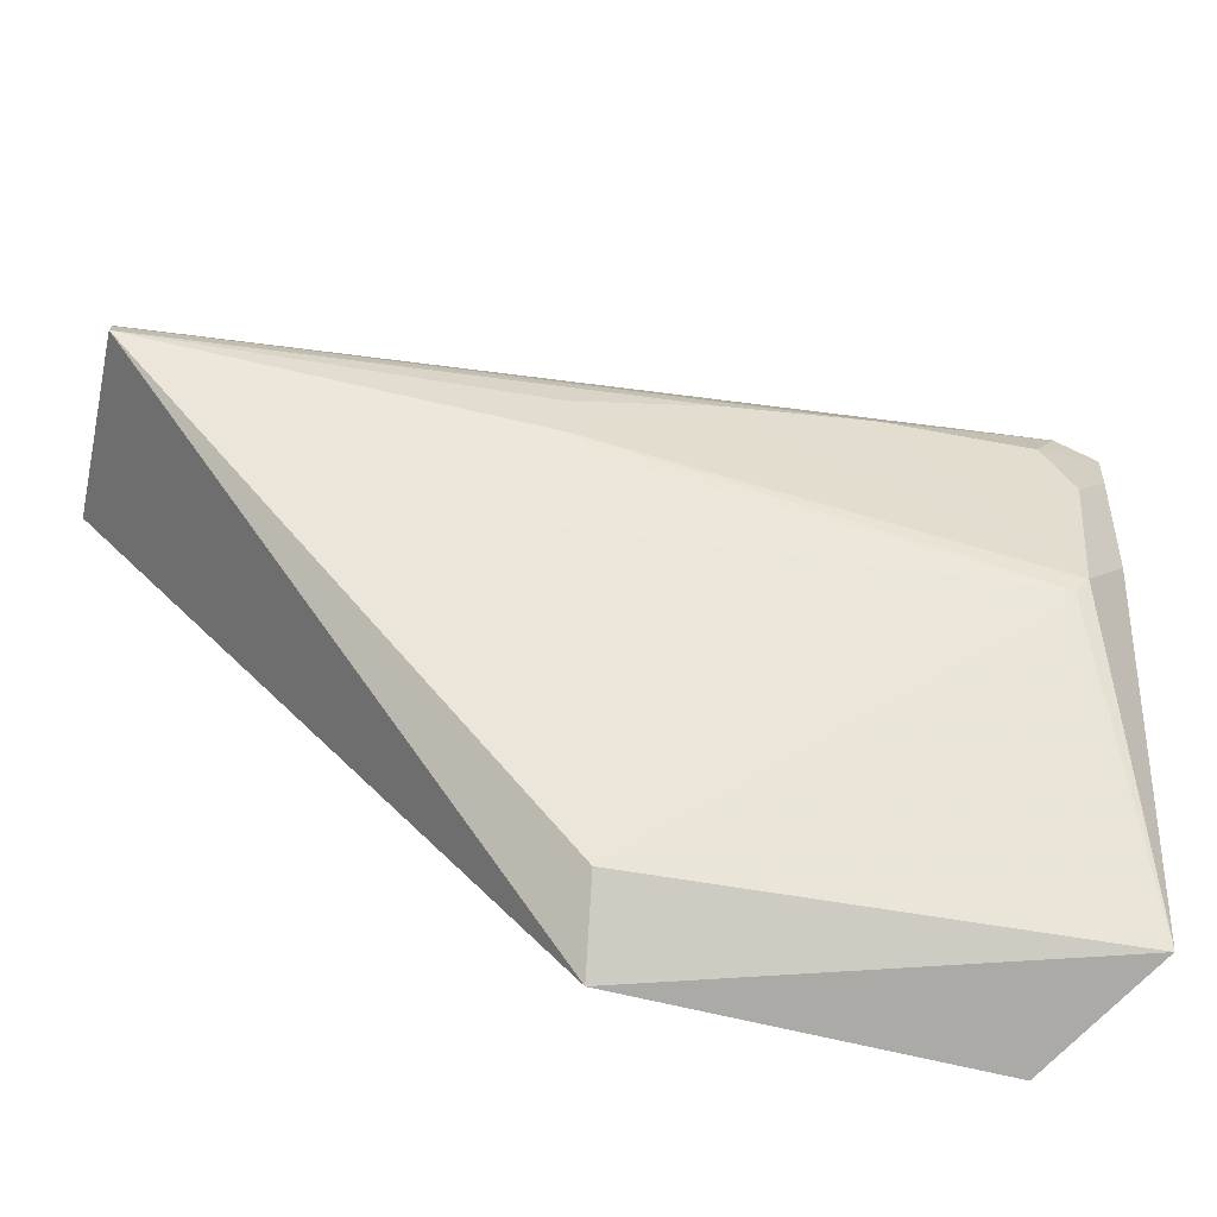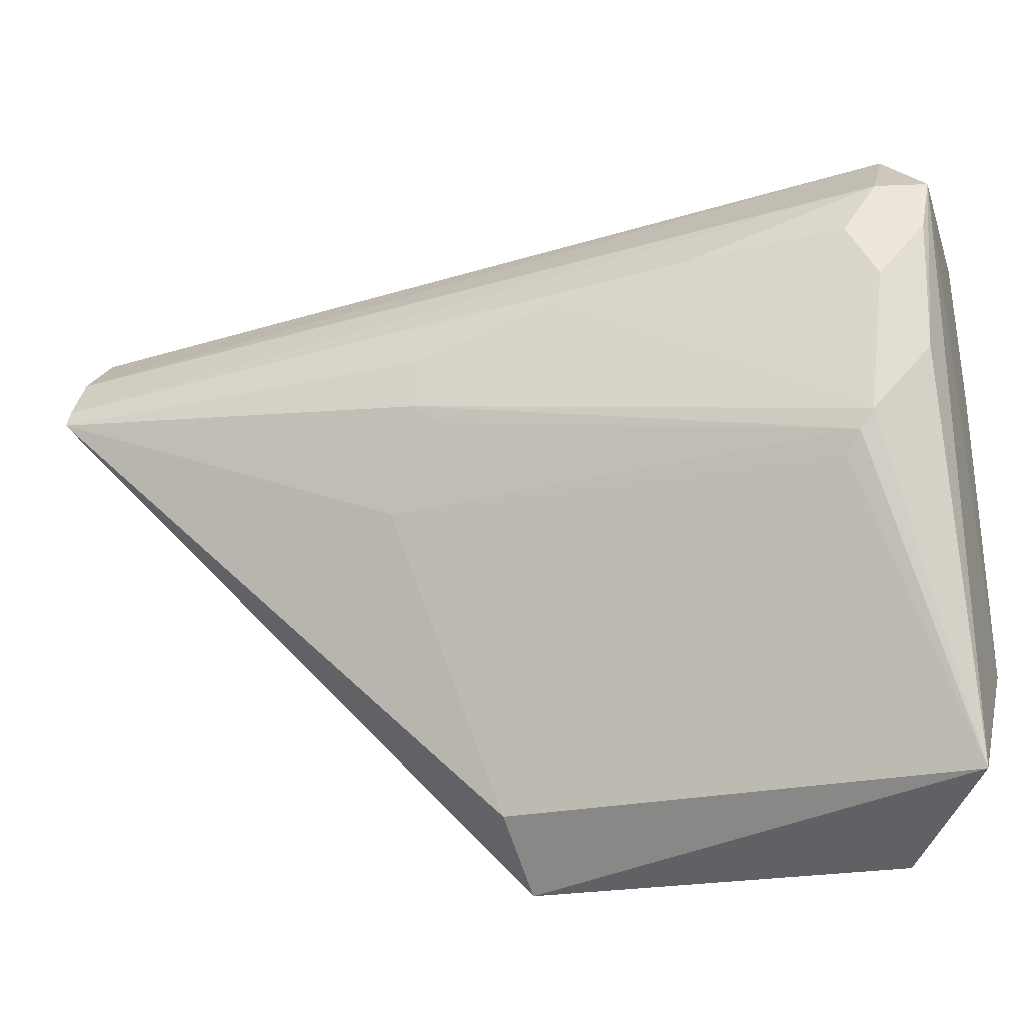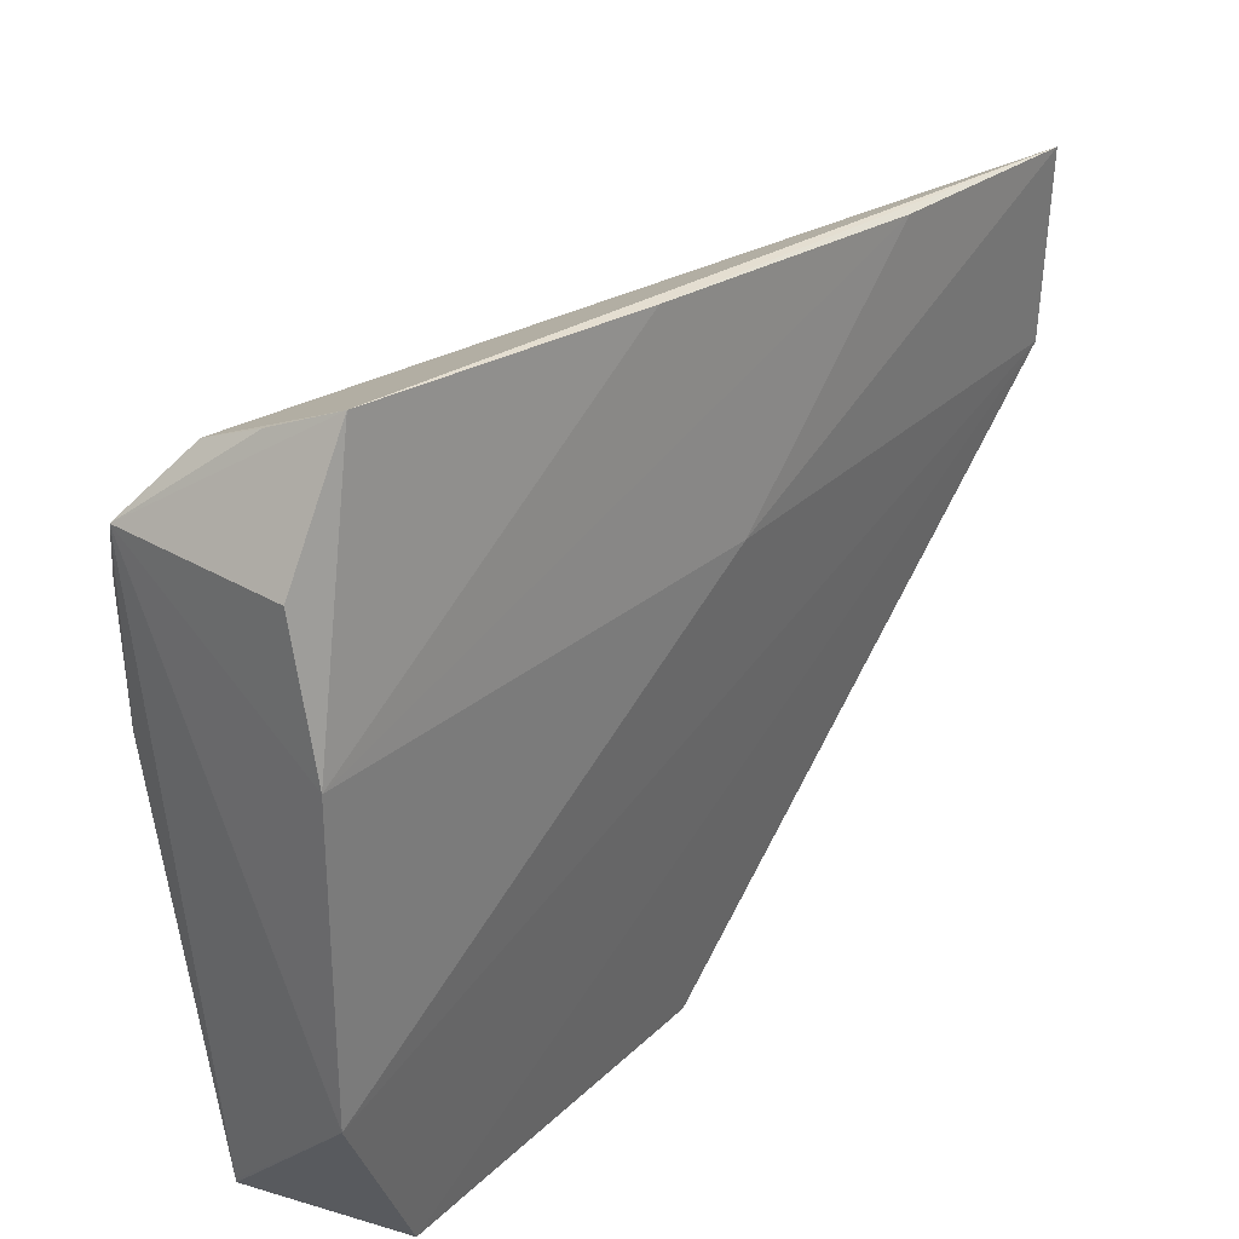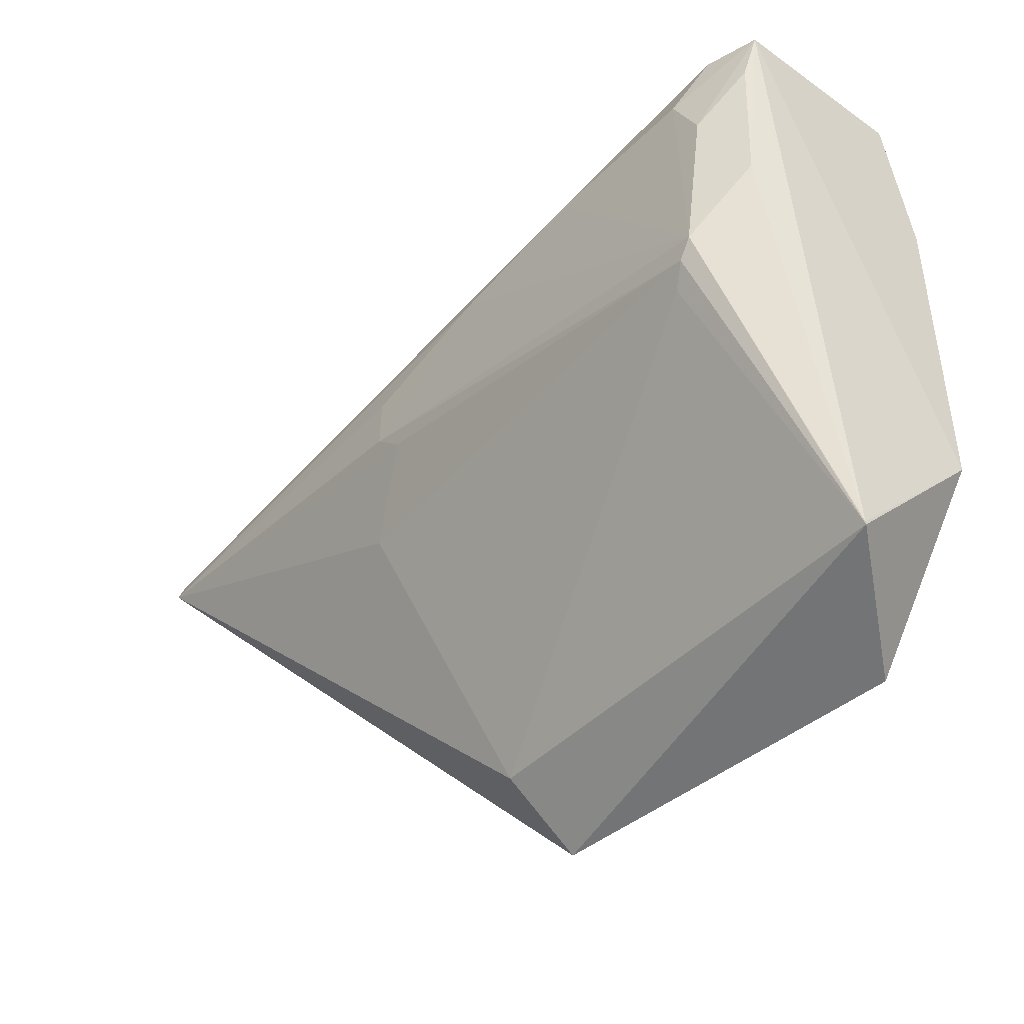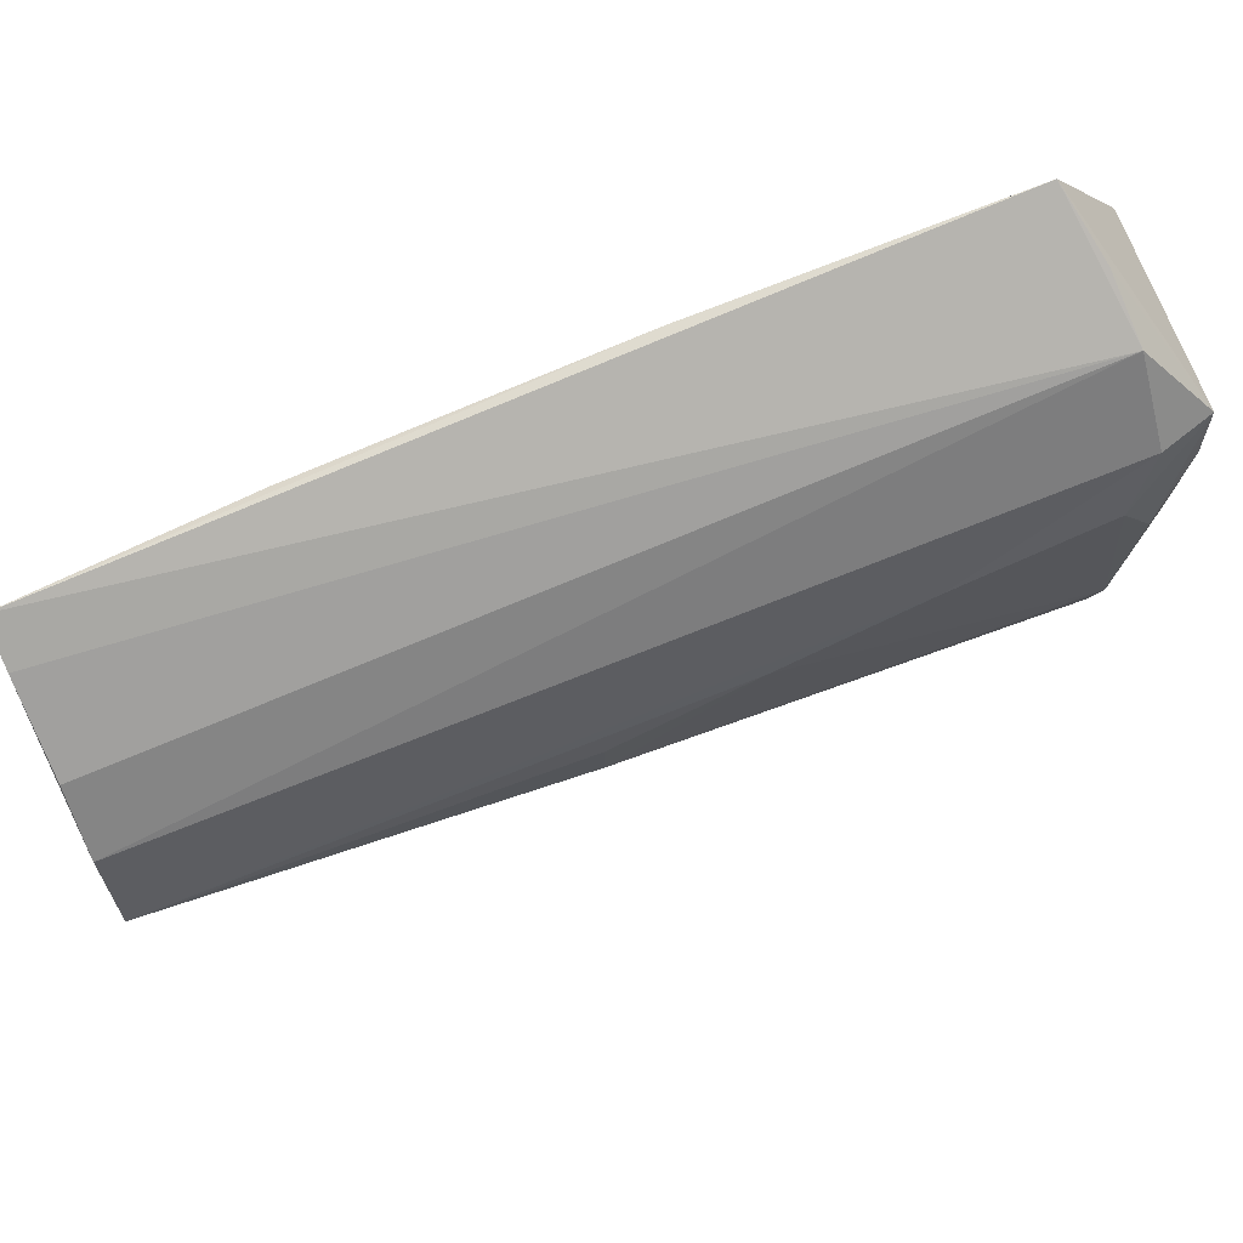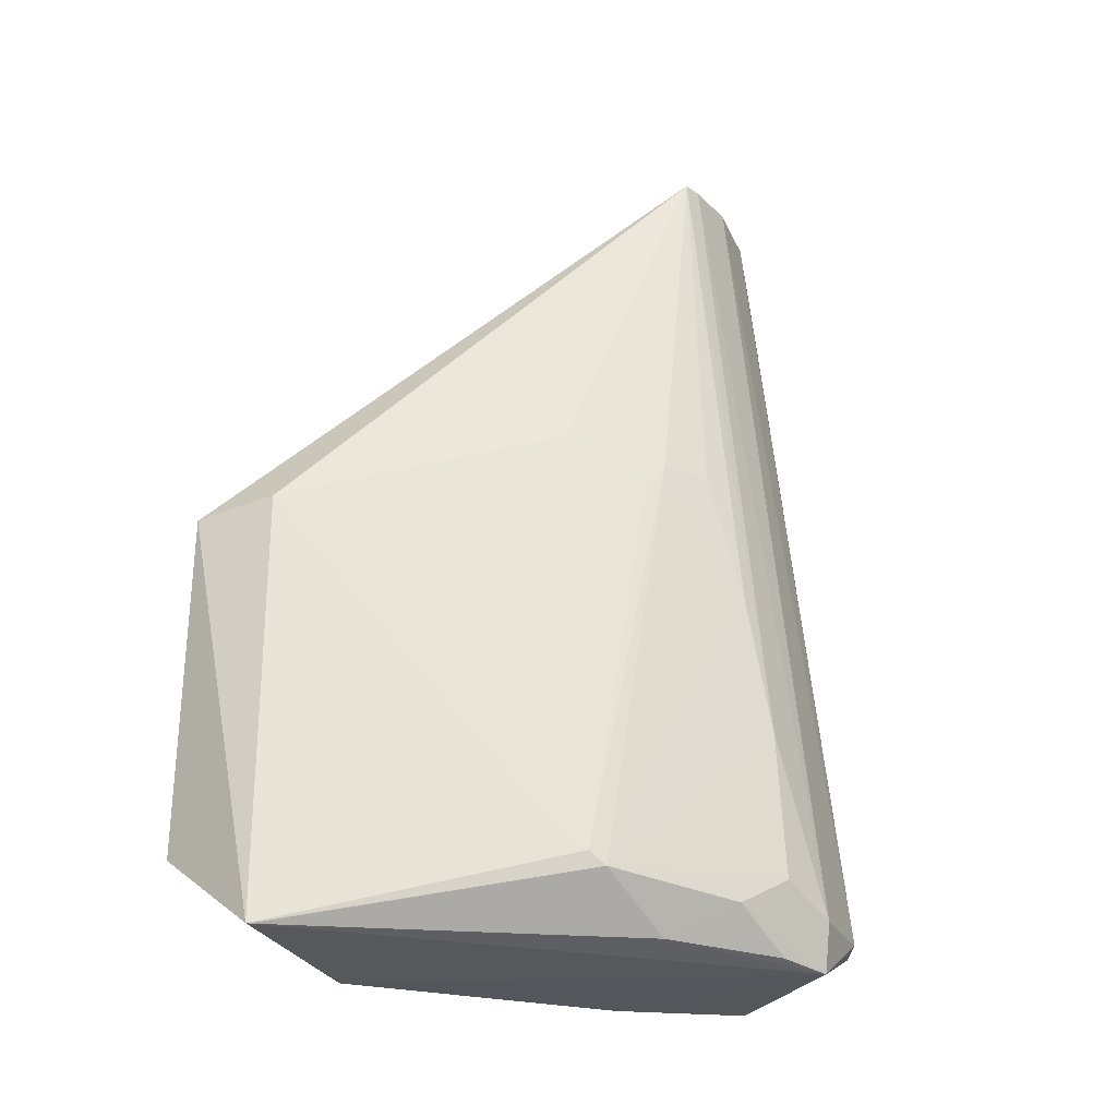
<metadata>
{"format":"obj","ext":"obj","renderer":"f3d","projection":"perspective","resolution":1024,"background":"white","views":[{"elev":-52.9,"azim":76.9,"up":"+Y"},{"elev":-25.7,"azim":106.8,"up":"+Y"},{"elev":31.9,"azim":-138.7,"up":"+Y"},{"elev":-41.7,"azim":139.1,"up":"+Y"},{"elev":74.9,"azim":67.8,"up":"+Y"},{"elev":-26.7,"azim":66.0,"up":"+Z"}]}
</metadata>
<code>
v 0.06255 0.02278 0.1711
v 0.06934 0.01063 0.171
v 0.06742 0.03627 0.01445
v 0.0323 0.03718 0.00557
v 0.03625 -0.0797 0.0878
v 0.03131 0.04613 0.1711
v 0.06799 0.01402 0.1709
v 0.07268 -0.01475 0.01952
v 0.05622 0.04839 0.01442
v 0.02684 -0.04404 0.004232
v 0.03209 0.01193 0.1709
v 0.07185 0.024 0.04803
v 0.04865 -0.06873 0.08963
v 0.05313 0.03208 0.1707
v 0.06487 0.03654 0.00532
v 0.03275 0.05896 0.0182
v 0.052 -0.06945 0.005326
v 0.03158 -0.07901 0.02142
v 0.02699 0.01193 0.08926
v 0.07144 0.02579 0.0199
v 0.0726 0.002025 0.09939
v 0.03879 0.04169 0.171
v 0.02712 0.01173 0.005051
v 0.04495 0.05344 0.01516
v 0.07118 -0.01868 0.02226
v 0.06719 0.002336 0.007179
v 0.05212 -0.06895 0.005296
v 0.02988 0.04866 0.1297
v 0.07306 -0.01143 0.01697
v 0.0723 0.01128 0.0995
v 0.06719 -0.01635 0.1051
v 0.0305 0.05392 0.07364
v 0.07175 0.01564 0.01425
v 0.07218 0.01879 0.07425
v 0.072 -0.001848 0.09449
v 0.06703 0.02671 0.006563
f 7 1 2
f 7 3 1
f 9 1 3
f 11 5 2
f 11 2 1
f 11 1 6
f 12 7 2
f 12 3 7
f 13 2 5
f 14 1 9
f 15 9 3
f 16 6 9
f 16 15 4
f 17 13 5
f 18 11 10
f 18 5 11
f 18 17 5
f 18 10 17
f 19 11 6
f 19 10 11
f 20 3 12
f 20 15 3
f 22 14 9
f 22 9 6
f 22 6 1
f 22 1 14
f 23 15 10
f 23 4 15
f 23 16 4
f 23 10 19
f 24 16 9
f 24 9 15
f 24 15 16
f 25 17 8
f 25 13 17
f 27 17 10
f 27 10 15
f 27 15 26
f 28 19 6
f 28 23 19
f 29 20 12
f 29 27 26
f 29 8 17
f 29 17 27
f 29 21 8
f 30 2 21
f 31 2 13
f 31 13 25
f 31 25 8
f 32 28 6
f 32 6 16
f 32 16 23
f 32 23 28
f 33 29 26
f 33 15 20
f 33 20 29
f 34 12 2
f 34 2 30
f 34 29 12
f 34 30 21
f 34 21 29
f 35 21 2
f 35 2 31
f 35 31 8
f 35 8 21
f 36 33 26
f 36 26 15
f 36 15 33

</code>
